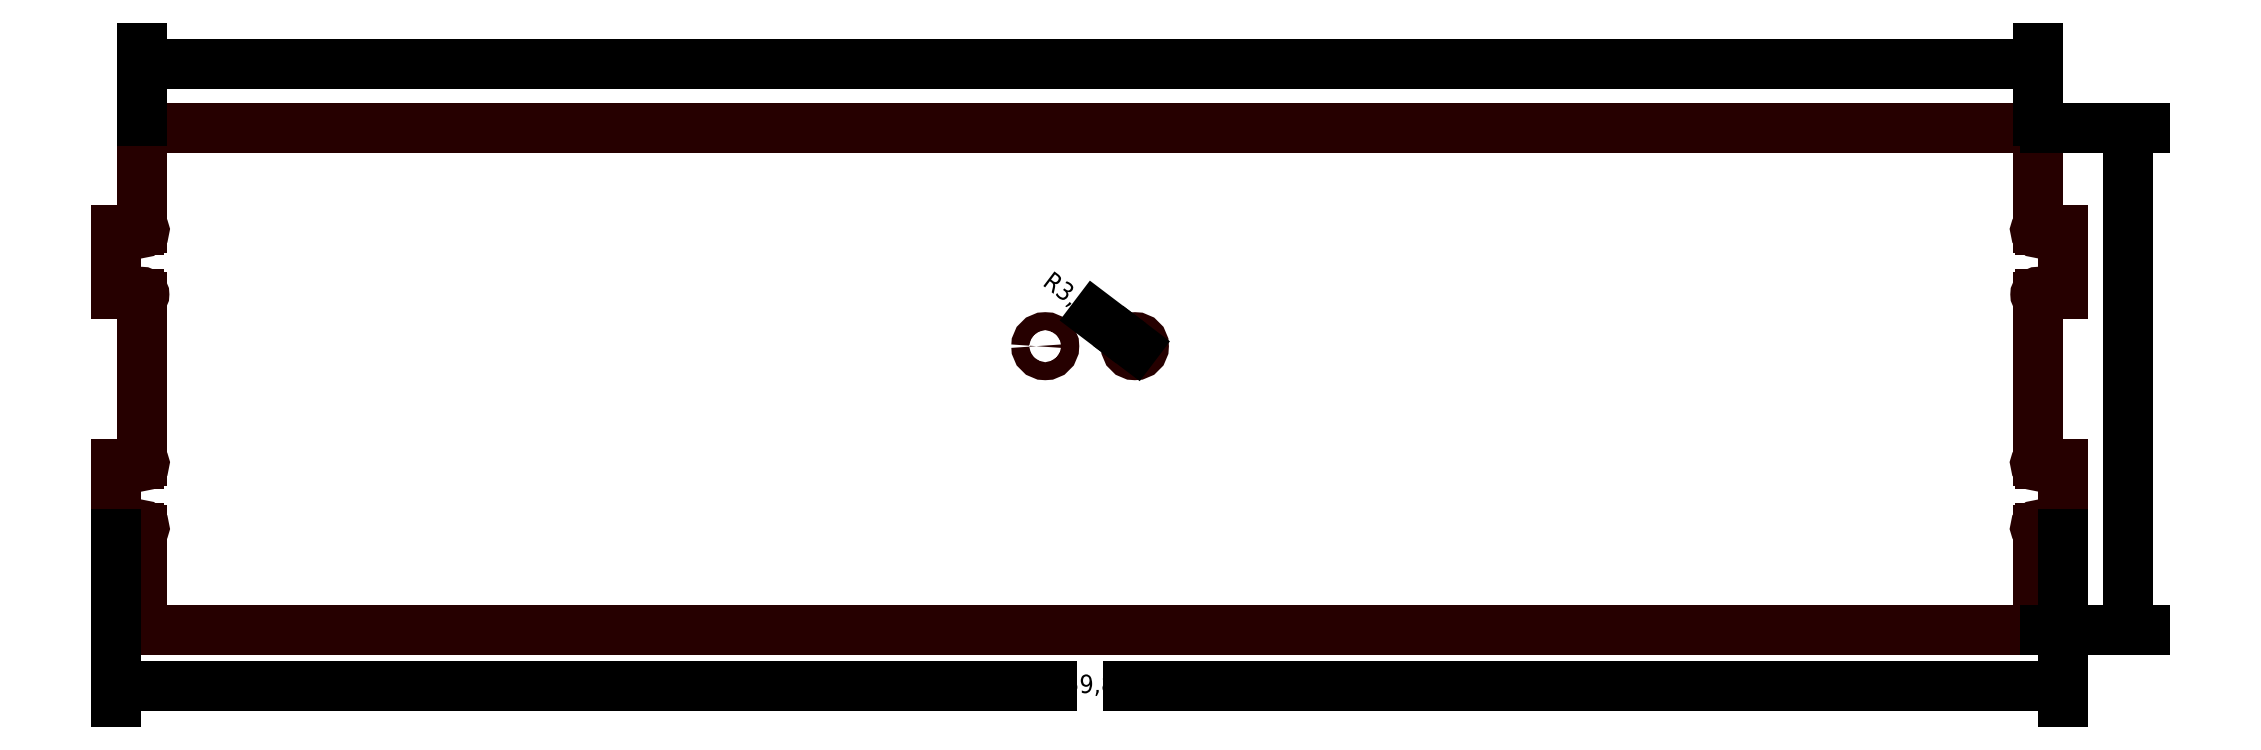
<metadata>
{"format":"dxf","ext":"dxf","renderer":"ezdxf+matplotlib","layout":"modelspace","background":"white","min_lineweight":24,"dpi":150}
</metadata>
<code>
0
SECTION
2
ENTITIES
0
ARC
8
YV
10
749.9
20
155.2
30
0
40
1
50
90
51
1.628e-12
0
ARC
8
YV
10
749.9
20
130.2
30
0
40
1
50
1.628e-11
51
270
0
ARC
8
YV
10
749.9
20
64.15
30
0
40
1
50
90
51
1.303e-11
0
ARC
8
YV
10
749.9
20
39.15
30
0
40
1
50
5.7e-12
51
270
0
LINE
8
YV
10
749.9
20
-0.8471
30
0
11
9.9
21
-0.8471
31
0
0
CIRCLE
8
YV
10
-362.5
20
110
30
0
40
3.5
210
0
220
0
230
-1
0
CIRCLE
8
YV
10
-397.5
20
110
30
0
40
3.5
210
0
220
0
230
-1
0
LINE
8
YV
10
759.8
20
155.2
30
0
11
759.8
21
130.2
31
0
0
LINE
8
YV
10
9.9
20
195.2
30
0
11
749.9
21
195.2
31
0
0
LINE
8
YV
10
749.9
20
156.2
30
0
11
749.9
21
195.2
31
0
0
LINE
8
YV
10
750.9
20
155.2
30
0
11
759.8
21
155.2
31
0
0
LINE
8
YV
10
759.8
20
130.2
30
0
11
750.9
21
130.2
31
0
0
LINE
8
YV
10
759.8
20
64.15
30
0
11
759.8
21
39.15
31
0
0
LINE
8
YV
10
750.9
20
64.15
30
0
11
759.8
21
64.15
31
0
0
LINE
8
YV
10
759.8
20
39.15
30
0
11
750.9
21
39.15
31
0
0
LINE
8
YV
10
749.9
20
129.2
30
0
11
749.9
21
65.15
31
0
0
LINE
8
YV
10
749.9
20
38.15
30
0
11
749.9
21
-0.8471
31
0
0
ARC
8
YV
10
9.9
20
155.2
30
0
40
1
50
180
51
90
0
ARC
8
YV
10
9.9
20
130.2
30
0
40
1
50
270
51
180
0
ARC
8
YV
10
9.9
20
64.15
30
0
40
1
50
180
51
90
0
ARC
8
YV
10
9.9
20
39.15
30
0
40
1
50
270
51
180
0
LINE
8
YV
10
0
20
155.2
30
0
11
0
21
130.2
31
0
0
LINE
8
YV
10
9.9
20
156.2
30
0
11
9.9
21
195.2
31
0
0
LINE
8
YV
10
8.9
20
155.2
30
0
11
0
21
155.2
31
0
0
LINE
8
YV
10
0
20
130.2
30
0
11
8.9
21
130.2
31
0
0
LINE
8
YV
10
0
20
64.15
30
0
11
0
21
39.15
31
0
0
LINE
8
YV
10
8.9
20
64.15
30
0
11
0
21
64.15
31
0
0
LINE
8
YV
10
0
20
39.15
30
0
11
8.9
21
39.15
31
0
0
LINE
8
YV
10
9.9
20
129.2
30
0
11
9.9
21
65.15
31
0
0
LINE
8
YV
10
9.9
20
38.15
30
0
11
9.9
21
-0.8471
31
0
0
DIMENSION
8
DIMENSION
2
*D1
10
785.2
20
-0.8471
30
0
11
785.2
21
97.15
31
0
70
    32
3
ROTATEDDIM56
13
749.9
23
195.2
33
0
14
749.9
24
-0.8471
34
0
50
90
0
DIMENSION
8
DIMENSION
2
*D2
10
759.8
20
-22.53
30
0
11
379.9
21
-22.53
31
0
70
    32
3
ROTATEDDIM57
13
0
23
39.15
33
0
14
759.8
24
39.15
34
0
0
DIMENSION
8
DIMENSION
2
*D3
10
749.9
20
219.9
30
0
11
379.9
21
219.9
31
0
70
    32
3
ROTATEDDIM58
13
9.9
23
195.2
33
0
14
749.9
24
195.2
34
0
0
DIMENSION
8
DIMENSION
2
*D4
10
397.5
20
110
30
0
11
372.6
21
128.8
31
0
70
    36
3
RADIALDIM59
15
394.7
25
112.1
35
0
40
0
0
ENDSEC
0
EOF

</code>
